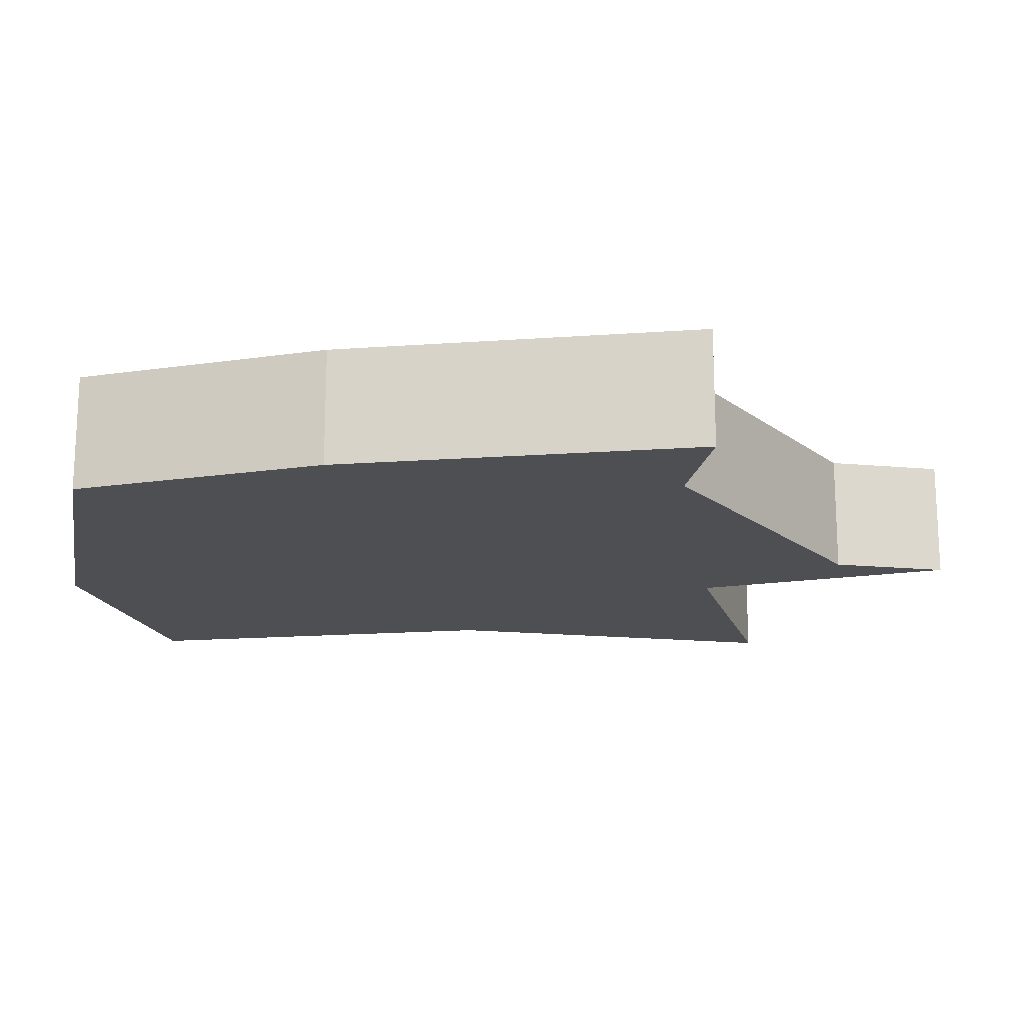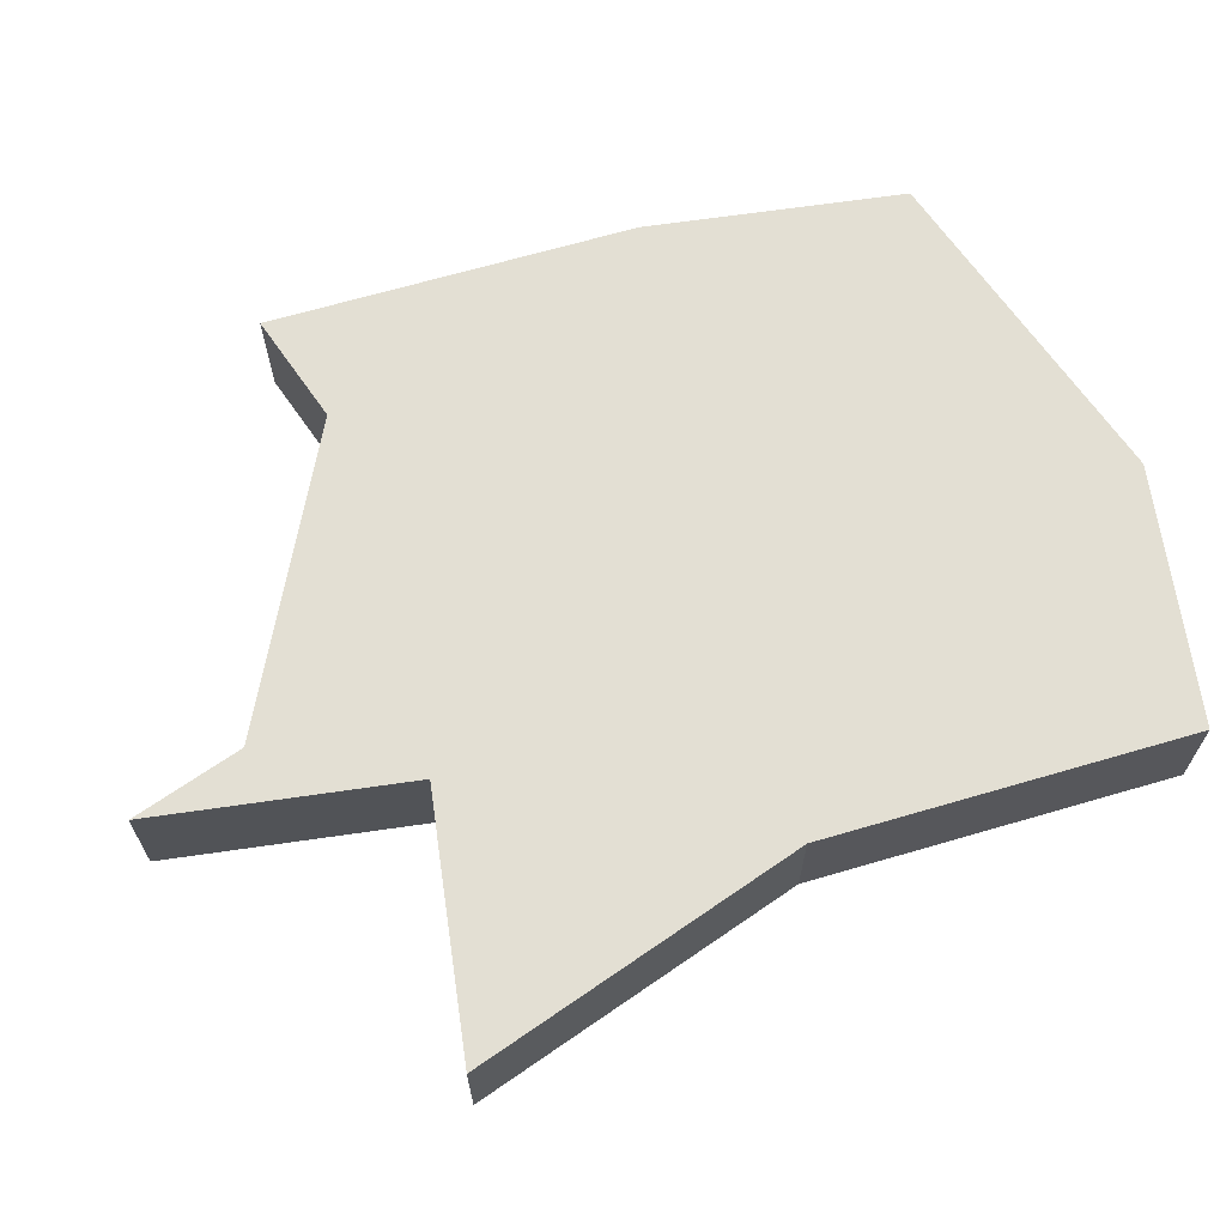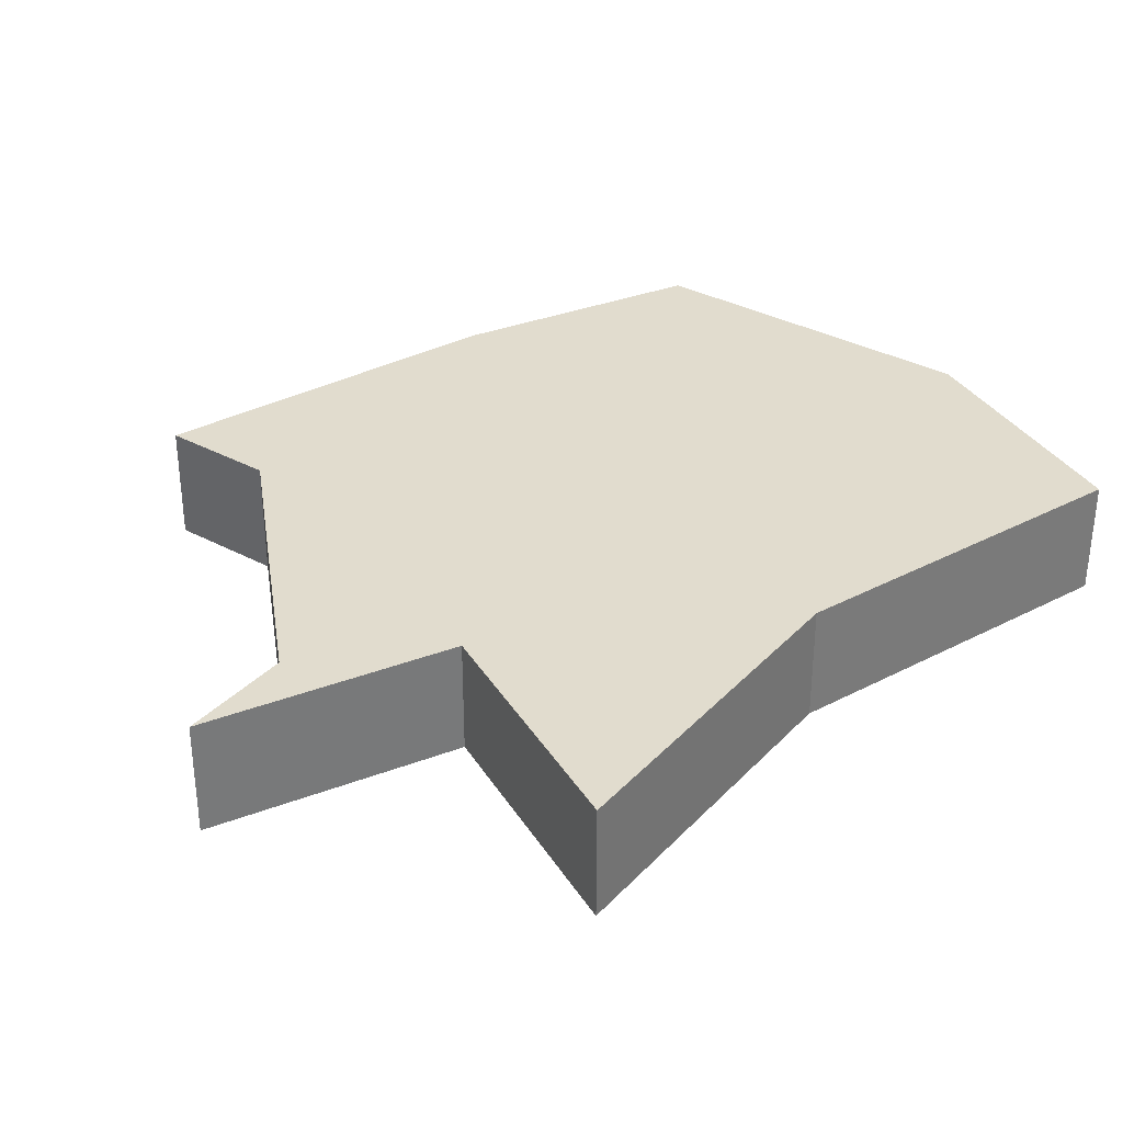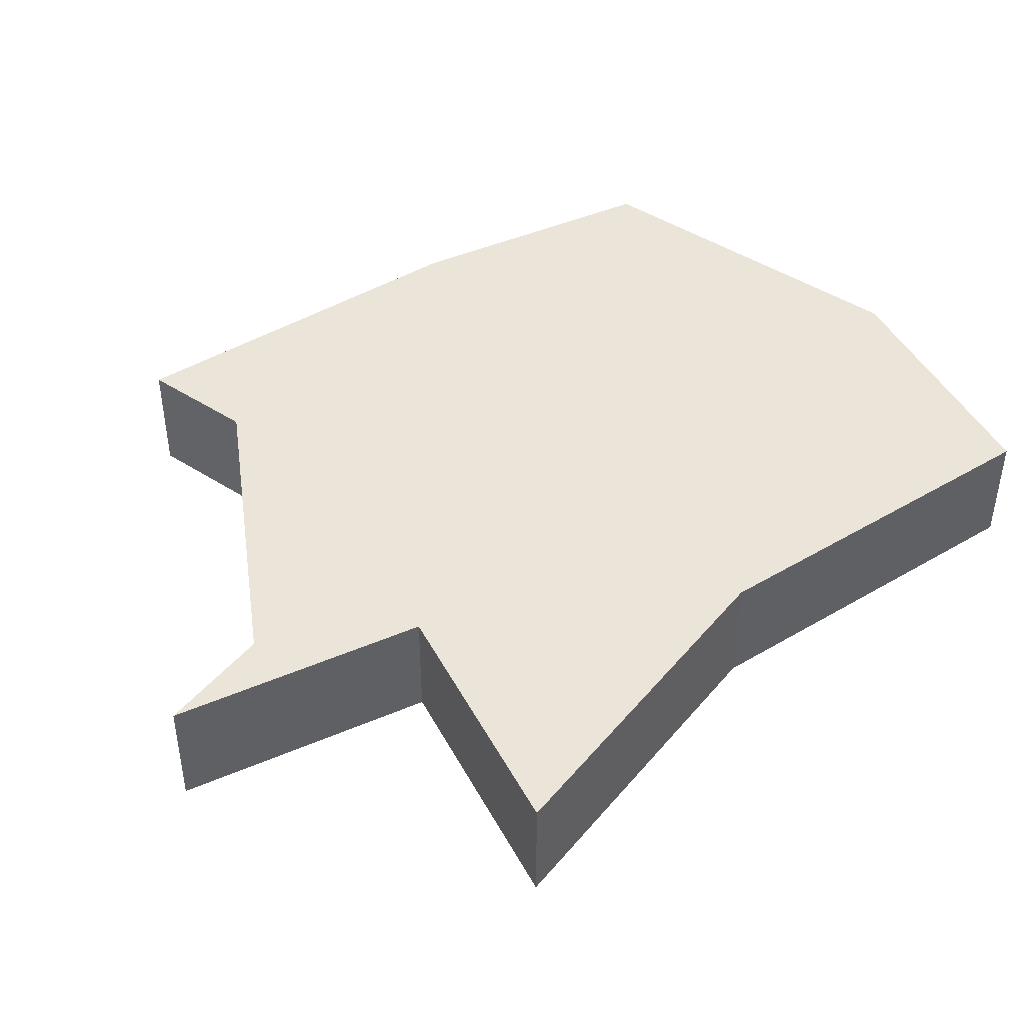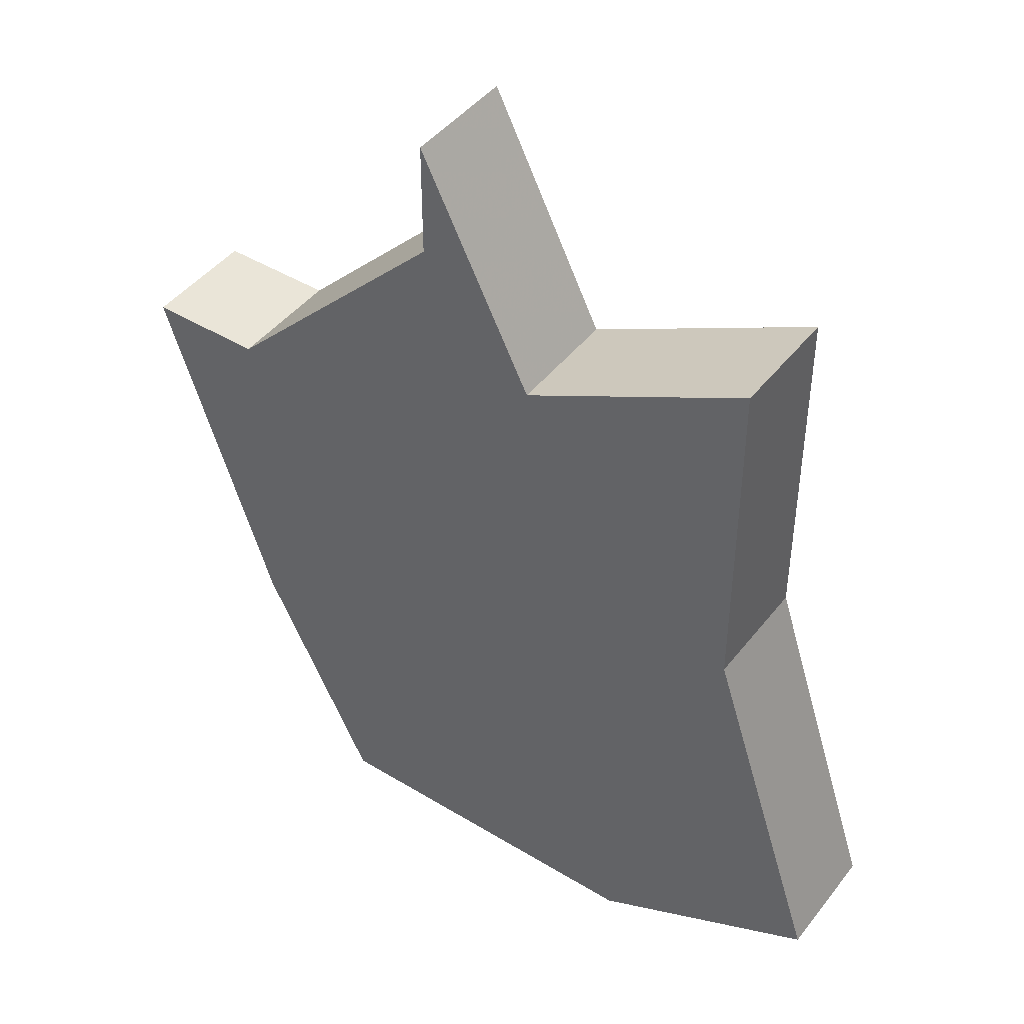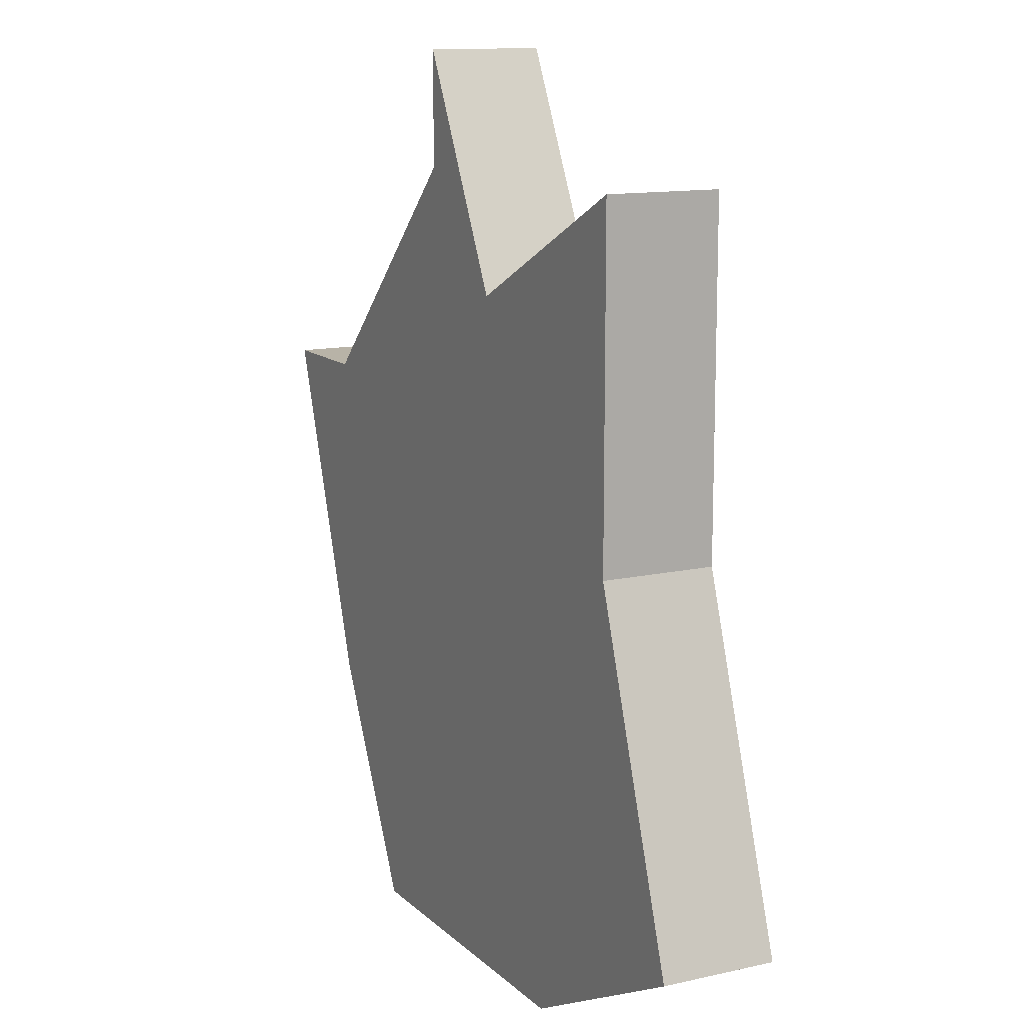
<metadata>
{"format":"obj","ext":"obj","renderer":"f3d","projection":"perspective","resolution":1024,"background":"white","views":[{"elev":-17.7,"azim":79.7,"up":"+Z"},{"elev":66.9,"azim":-124.8,"up":"+Z"},{"elev":34.0,"azim":-143.9,"up":"+Z"},{"elev":44.8,"azim":-143.1,"up":"+Z"},{"elev":44.6,"azim":-144.7,"up":"+Y"},{"elev":12.7,"azim":-117.5,"up":"+Y"}]}
</metadata>
<code>
v 1537 -731 0
v 1537 -734 0
v 1536 -737 0
v 1538 -738 0
v 1541 -738 0
v 1542 -736 0
v 1543 -733 0
v 1542 -733 0
v 1540 -731 0
v 1540 -730 0
v 1539 -732 0
v 1537 -731 1
v 1537 -734 1
v 1536 -737 1
v 1538 -738 1
v 1541 -738 1
v 1542 -736 1
v 1543 -733 1
v 1542 -733 1
v 1540 -731 1
v 1540 -730 1
v 1539 -732 1
f 2 1 11
f 4 3 2
f 6 5 4
f 8 7 6
f 11 10 9
f 4 2 11
f 8 6 4
f 11 9 8
f 8 4 11
f 22 12 13
f 13 14 15
f 15 16 17
f 17 18 19
f 20 21 22
f 22 13 15
f 15 17 19
f 19 20 22
f 22 15 19
f 13 12 2
f 2 12 1
f 14 13 3
f 3 13 2
f 15 14 4
f 4 14 3
f 16 15 5
f 5 15 4
f 17 16 6
f 6 16 5
f 18 17 7
f 7 17 6
f 19 18 8
f 8 18 7
f 20 19 9
f 9 19 8
f 21 20 10
f 10 20 9
f 12 22 1
f 1 22 11
f 22 21 11
f 11 21 10

</code>
